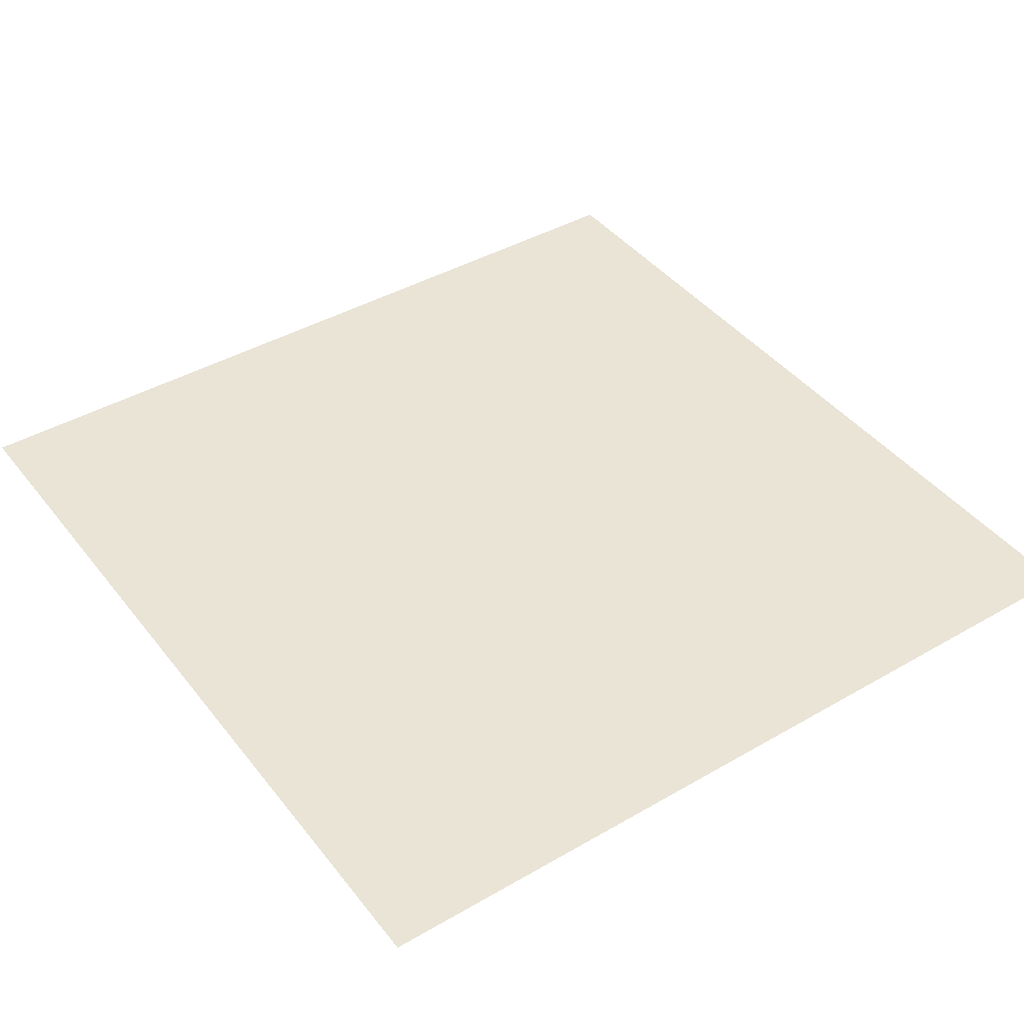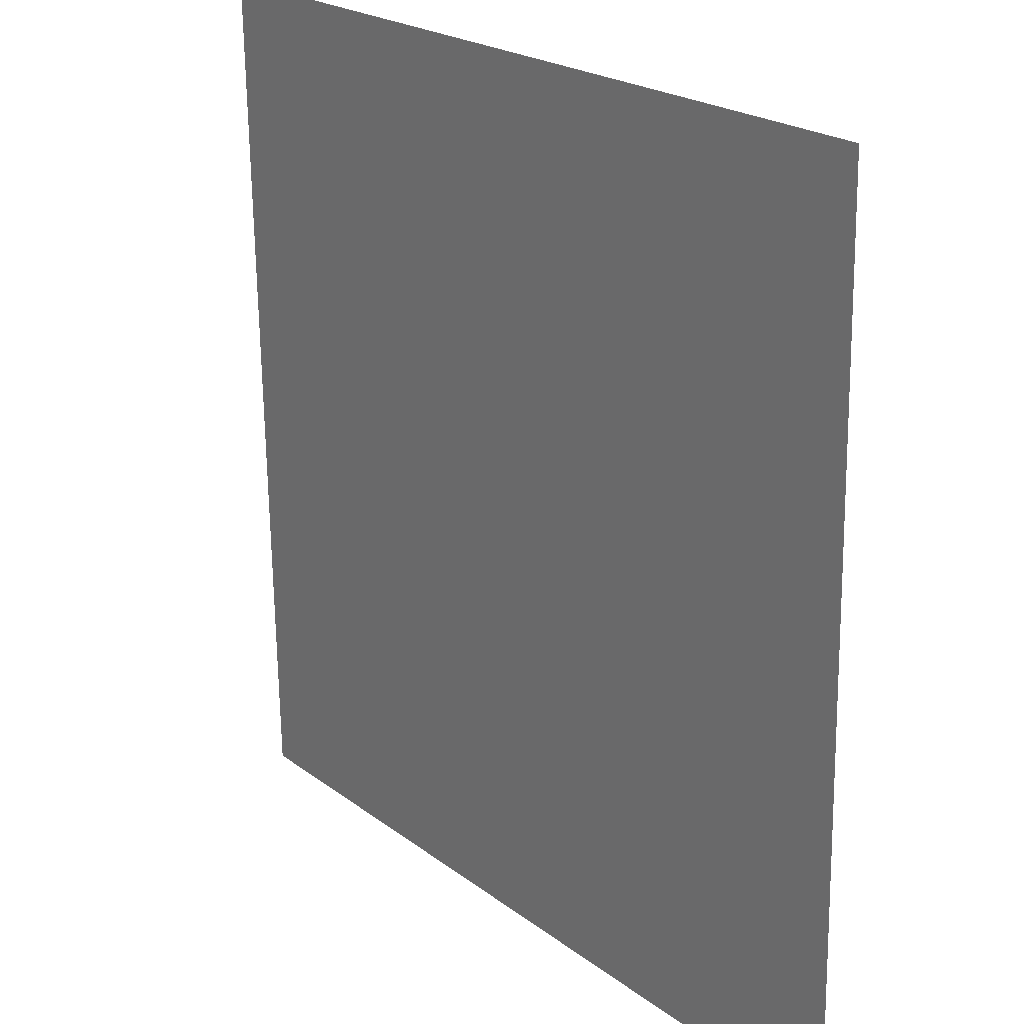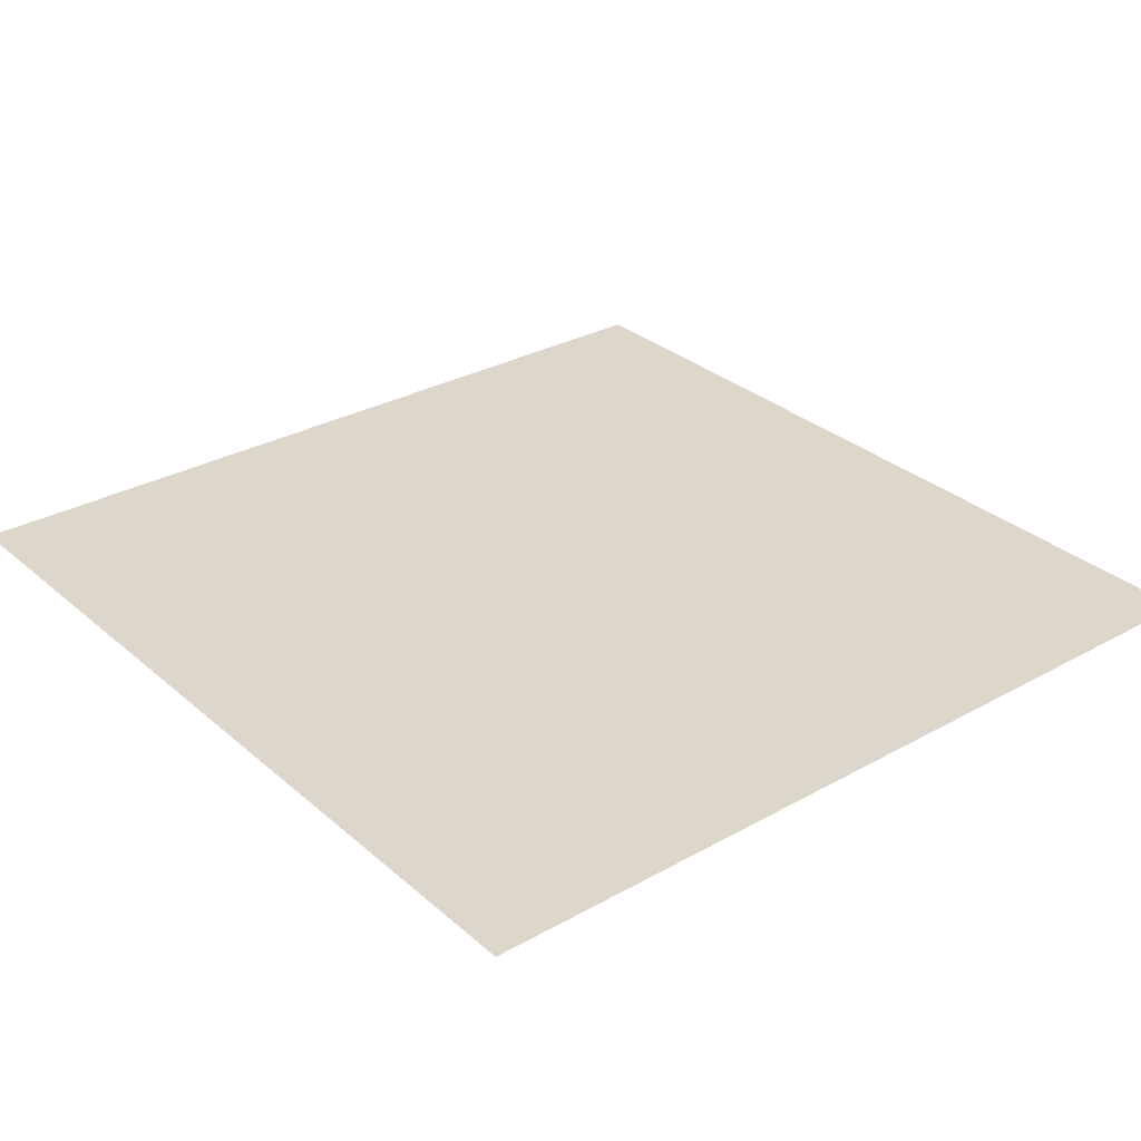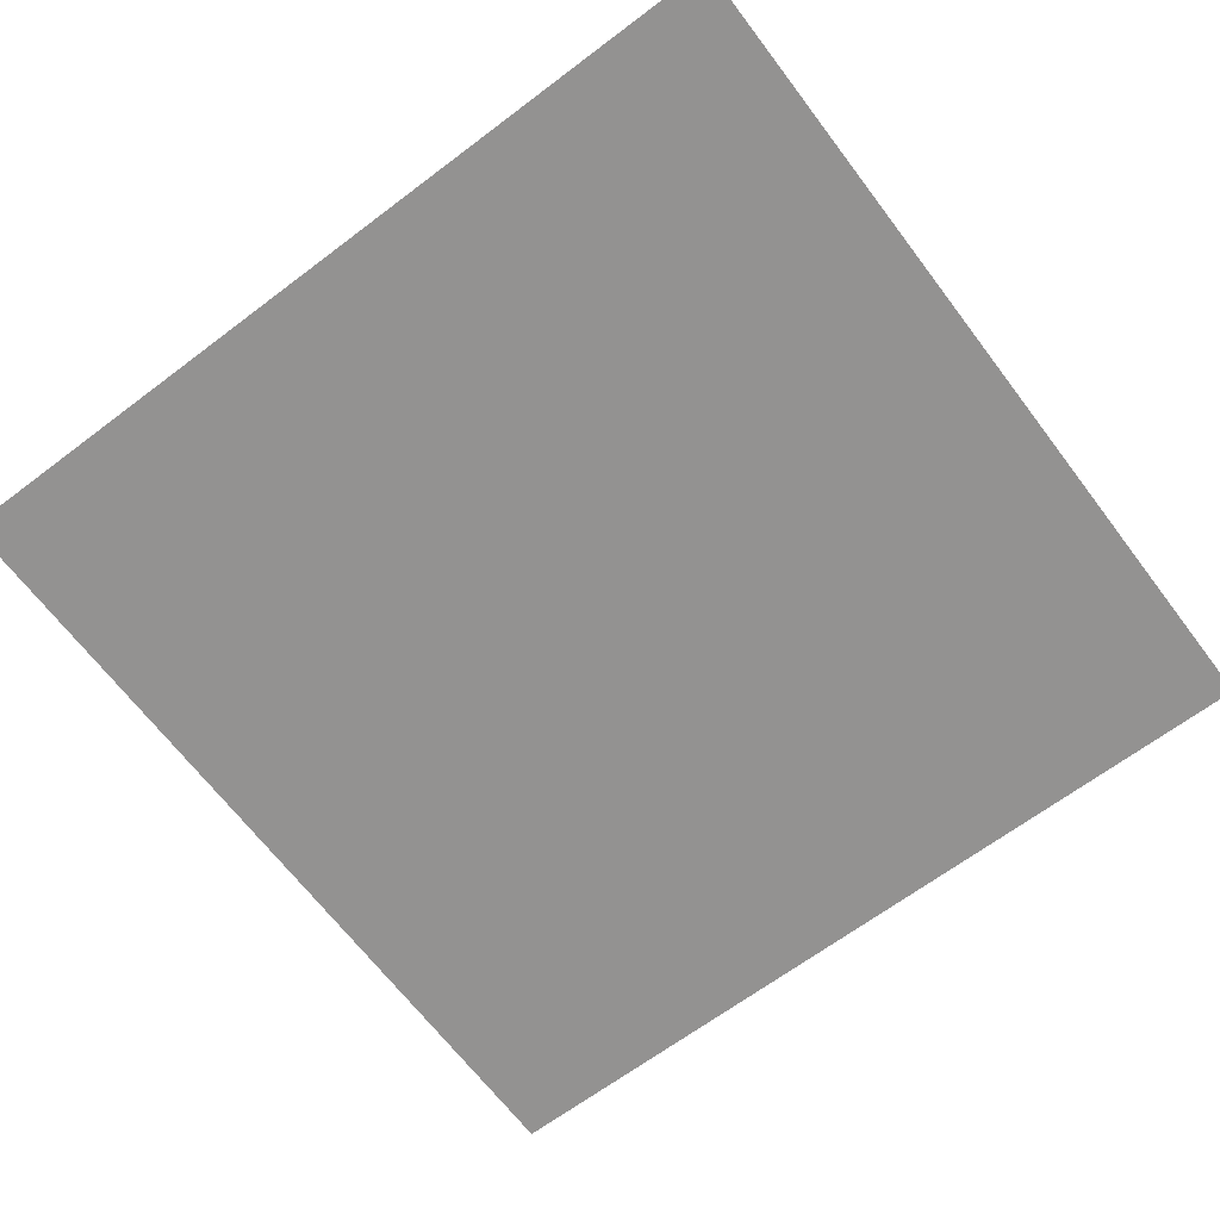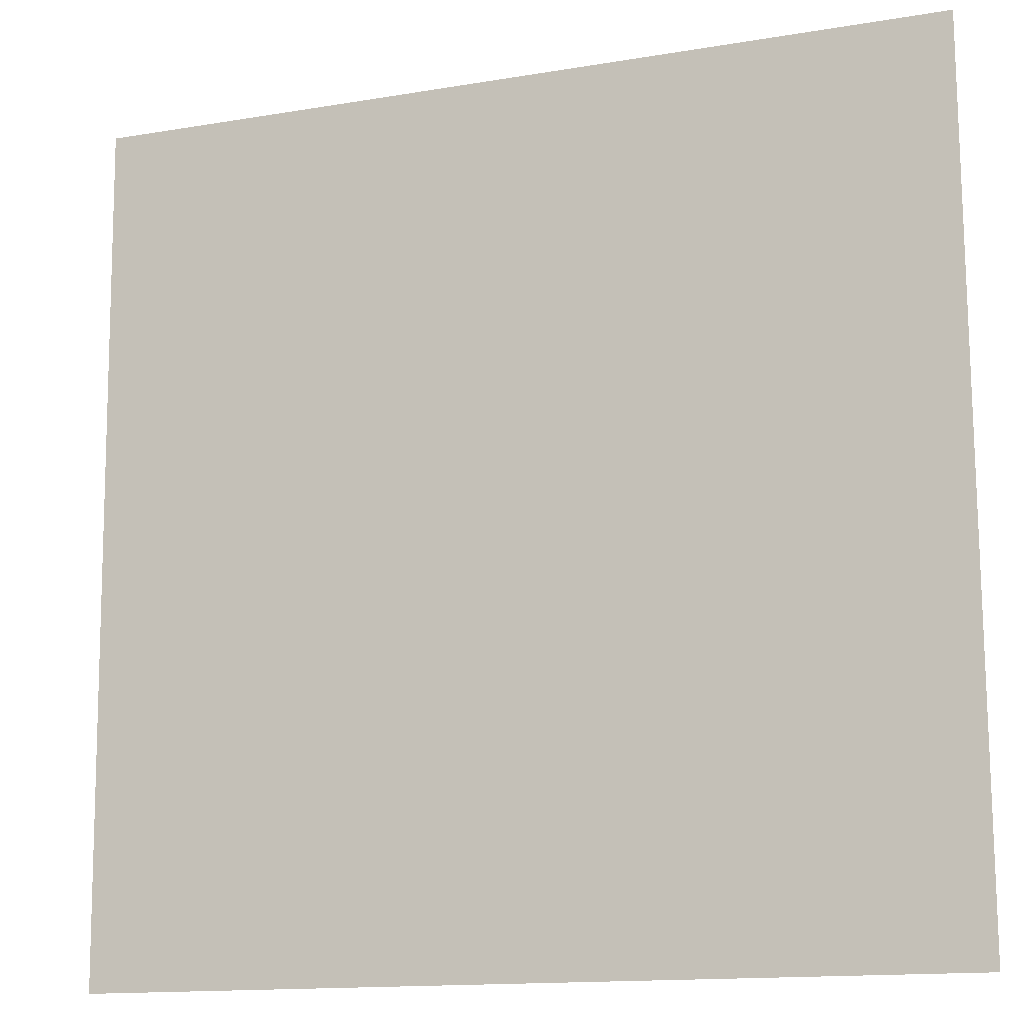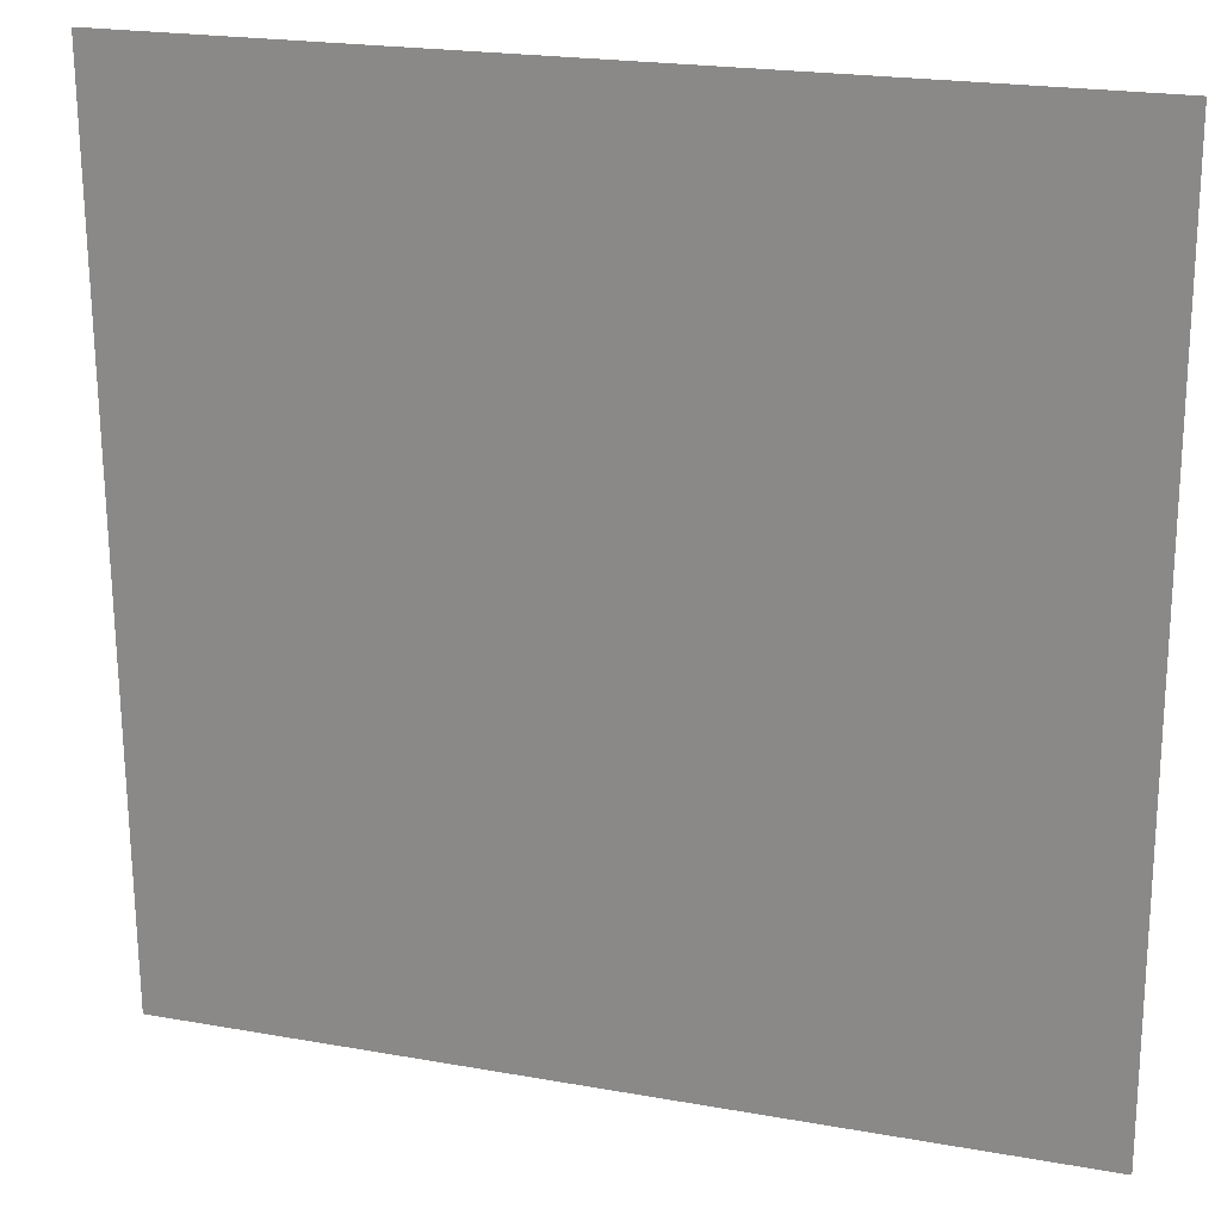
<metadata>
{"format":"obj","ext":"obj","renderer":"f3d","projection":"perspective","resolution":1024,"background":"white","views":[{"elev":41.5,"azim":-35.0,"up":"+Z"},{"elev":21.7,"azim":52.5,"up":"+Y"},{"elev":29.8,"azim":-39.4,"up":"+Z"},{"elev":-65.7,"azim":-142.8,"up":"+Z"},{"elev":-14.1,"azim":20.6,"up":"+Y"},{"elev":21.1,"azim":17.8,"up":"+Y"}]}
</metadata>
<code>
o Plane
v -1 -0.9998 -0.01745
v 1 -0.9998 -0.01745
v -1 0.9998 0.01745
v 1 0.9998 0.01745
f 1 2 4 3

</code>
